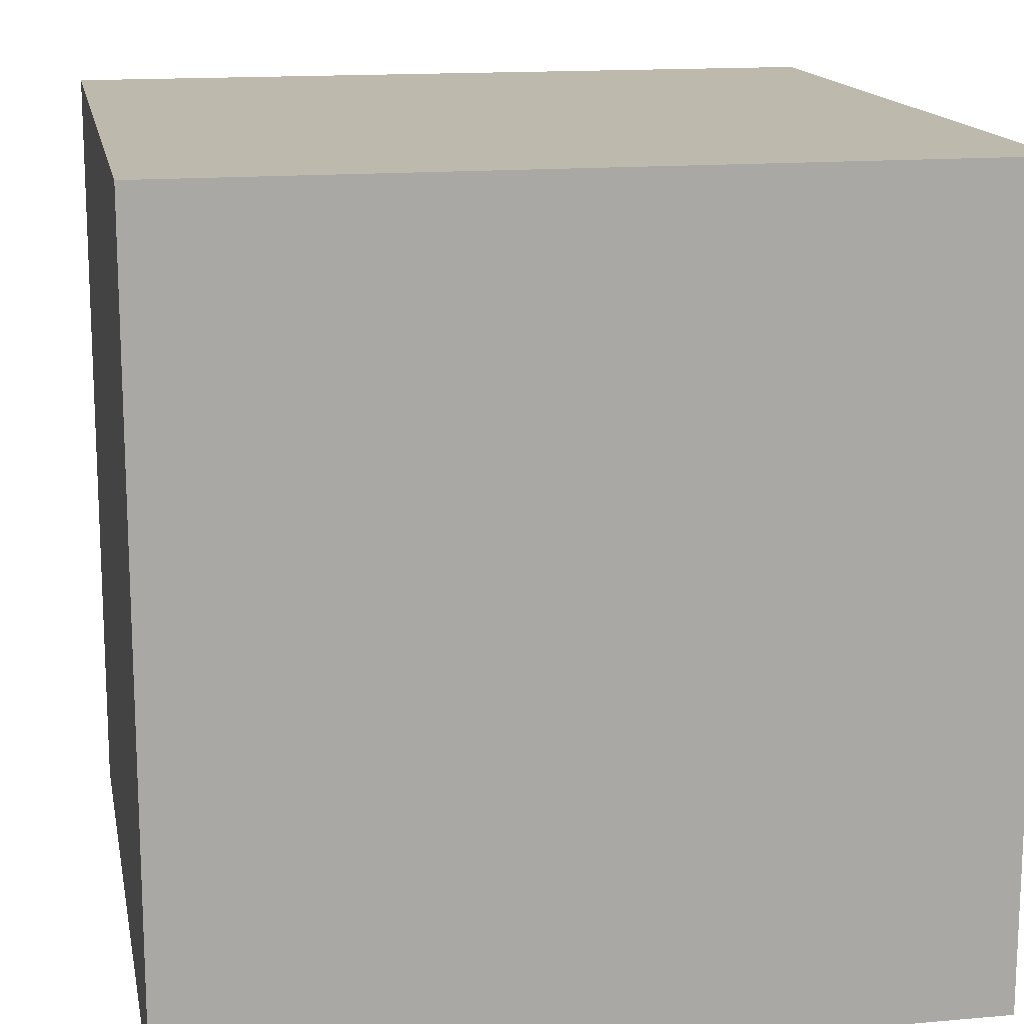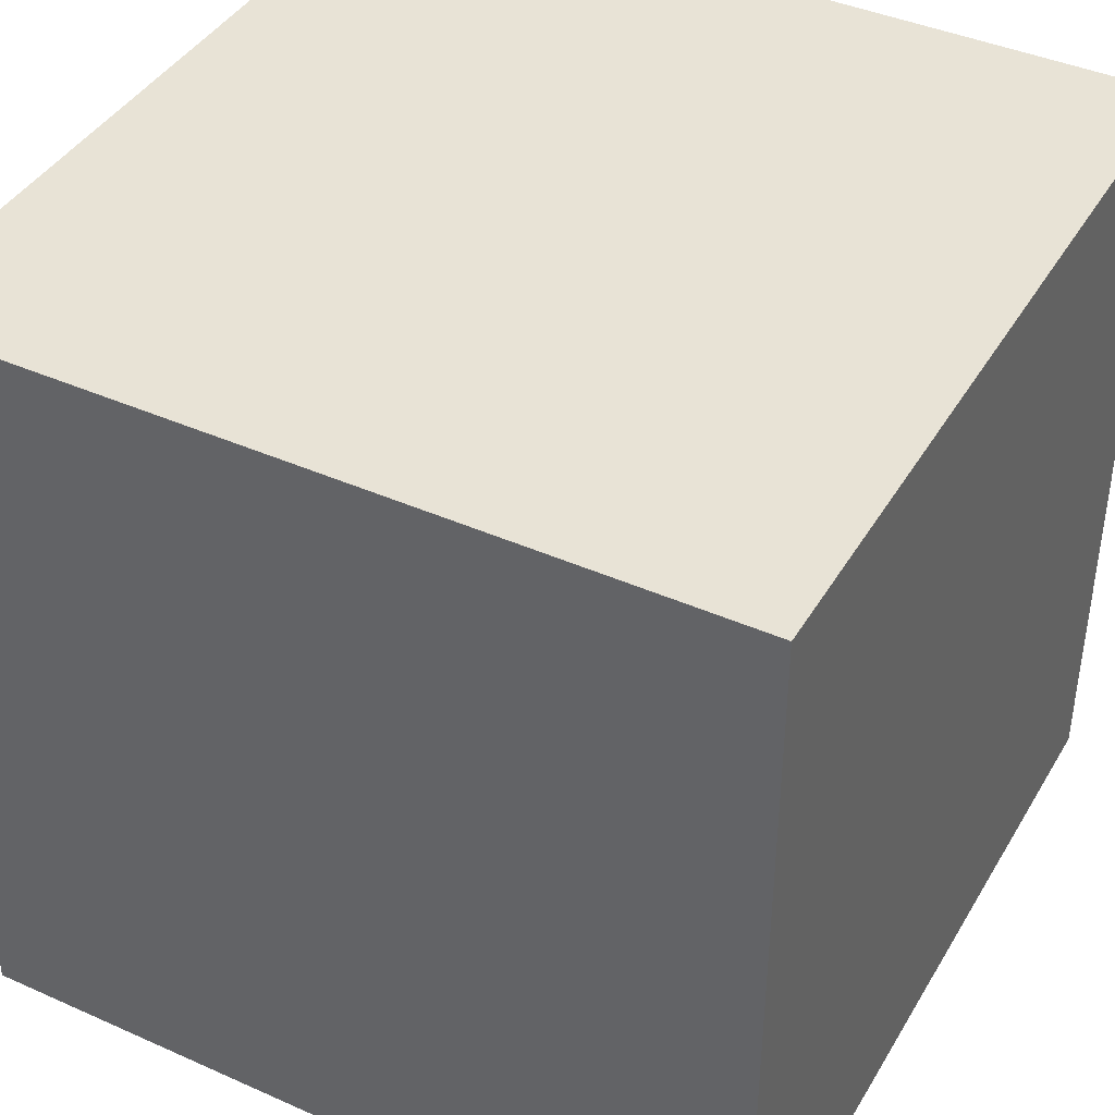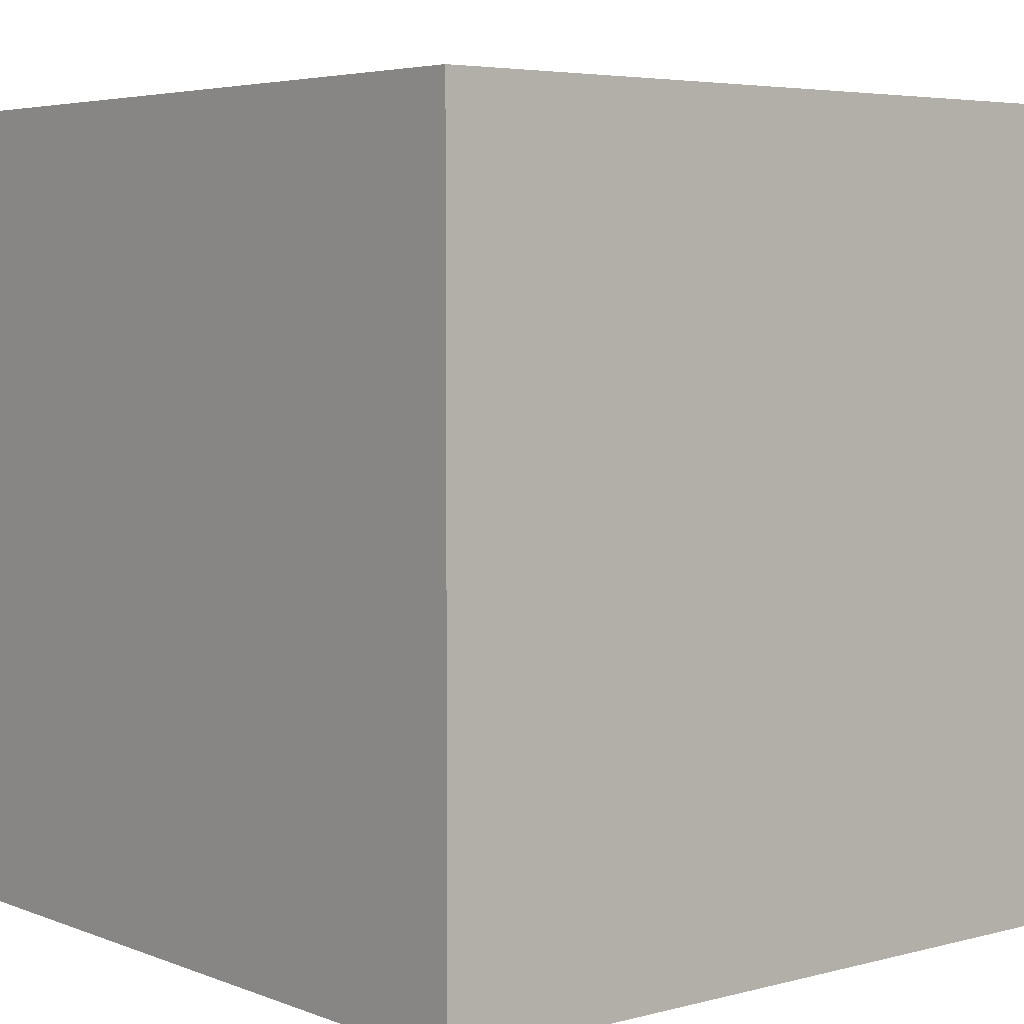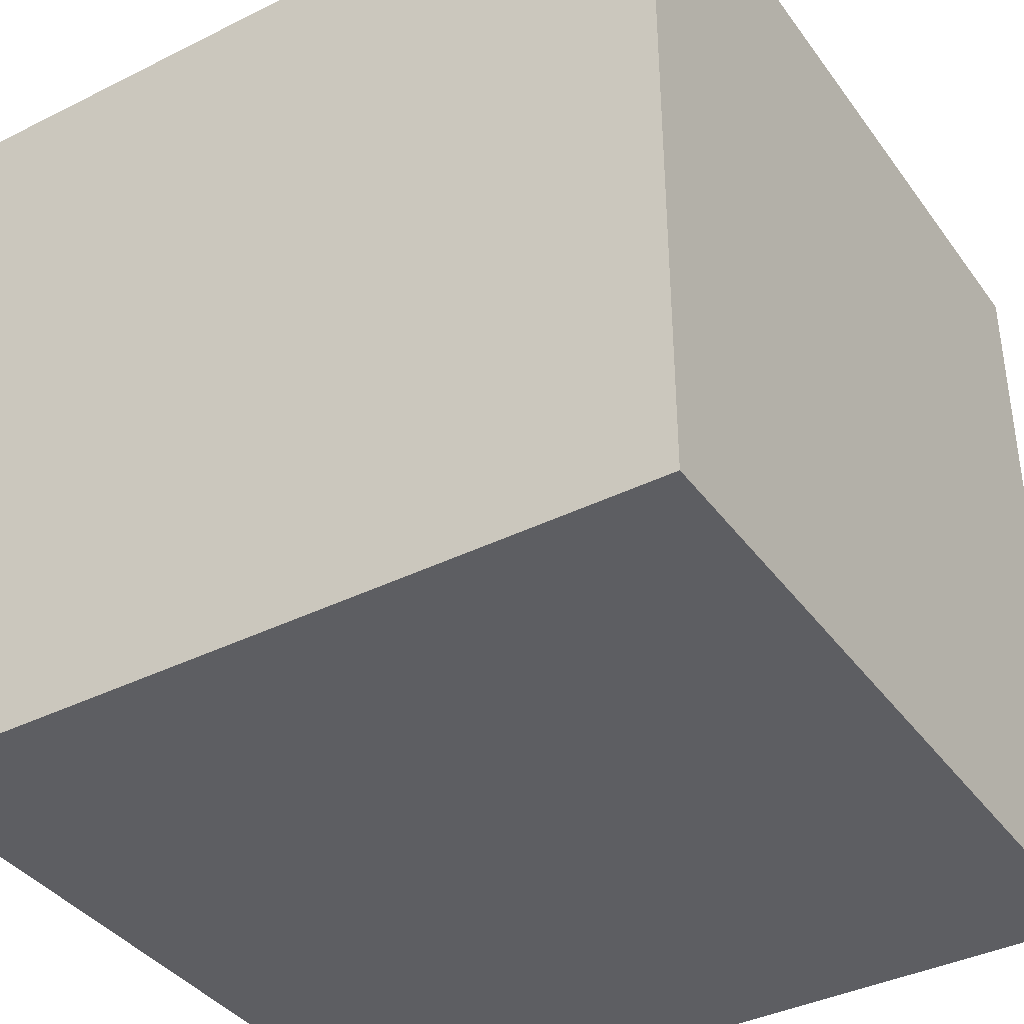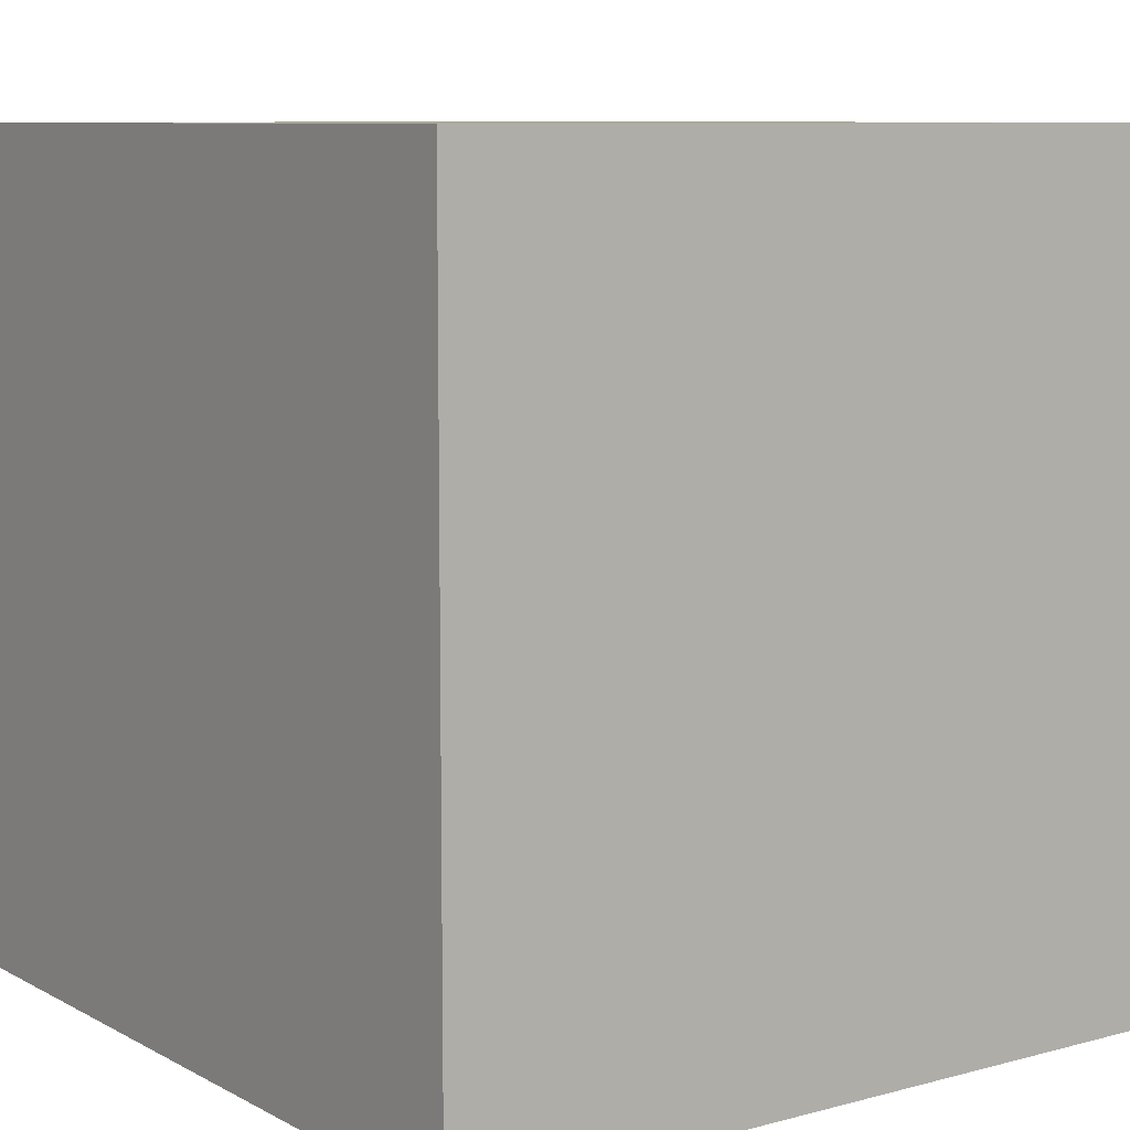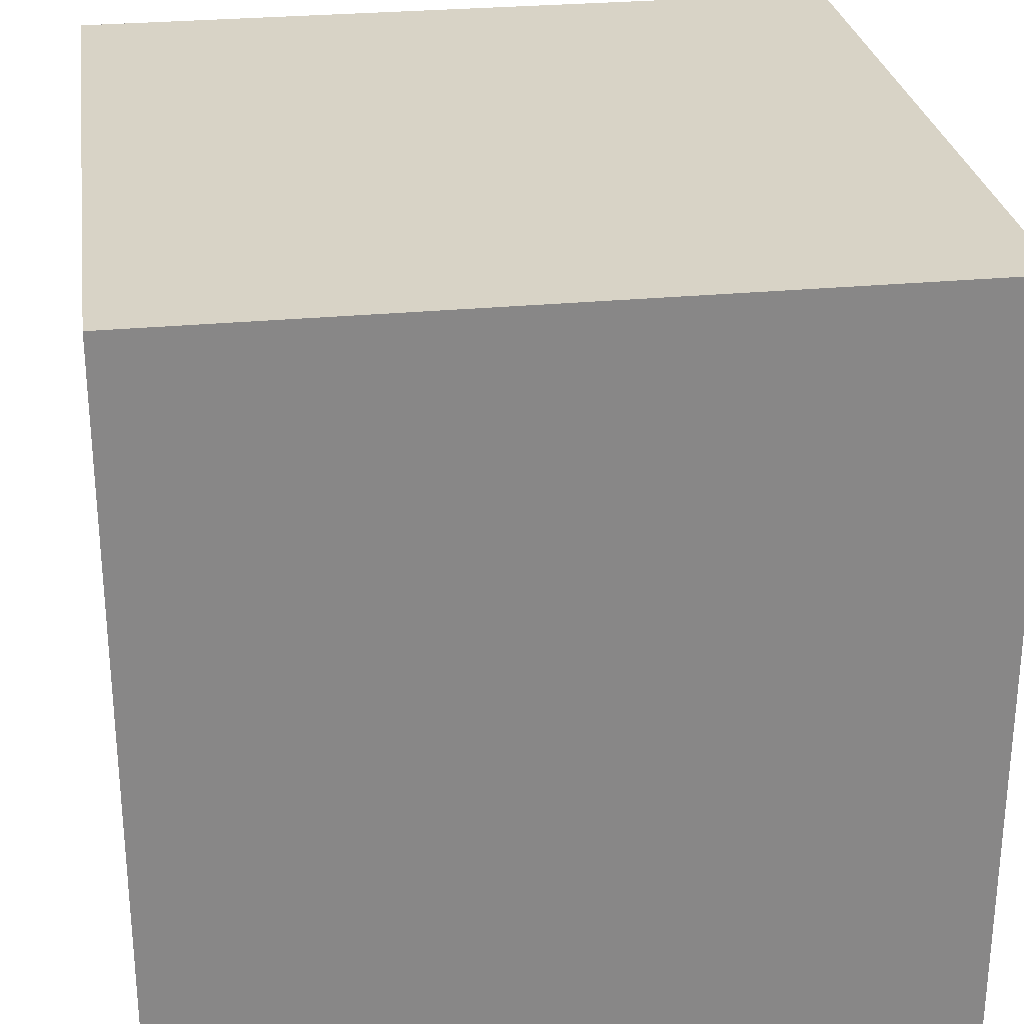
<metadata>
{"format":"obj","ext":"obj","renderer":"f3d","projection":"perspective","resolution":1024,"background":"white","views":[{"elev":15.0,"azim":-10.8,"up":"+Y"},{"elev":41.4,"azim":-151.7,"up":"+Z"},{"elev":4.8,"azim":50.3,"up":"+Z"},{"elev":-38.6,"azim":122.1,"up":"+Z"},{"elev":8.7,"azim":-35.8,"up":"+Y"},{"elev":27.8,"azim":-98.3,"up":"+Y"}]}
</metadata>
<code>
o Cube
v 0.2 -0.2 -0.2
v 0.2 -0.2 0.2
v -0.2 -0.2 0.2
v -0.2 -0.2 -0.2
v 0.2 0.2 -0.2
v 0.2 0.2 0.2
v -0.2 0.2 0.2
v -0.2 0.2 -0.2
f 2 3 4
f 8 7 6
f 5 6 2
f 6 7 3
f 3 7 8
f 1 4 8
f 1 2 4
f 5 8 6
f 1 5 2
f 2 6 3
f 4 3 8
f 5 1 8

</code>
